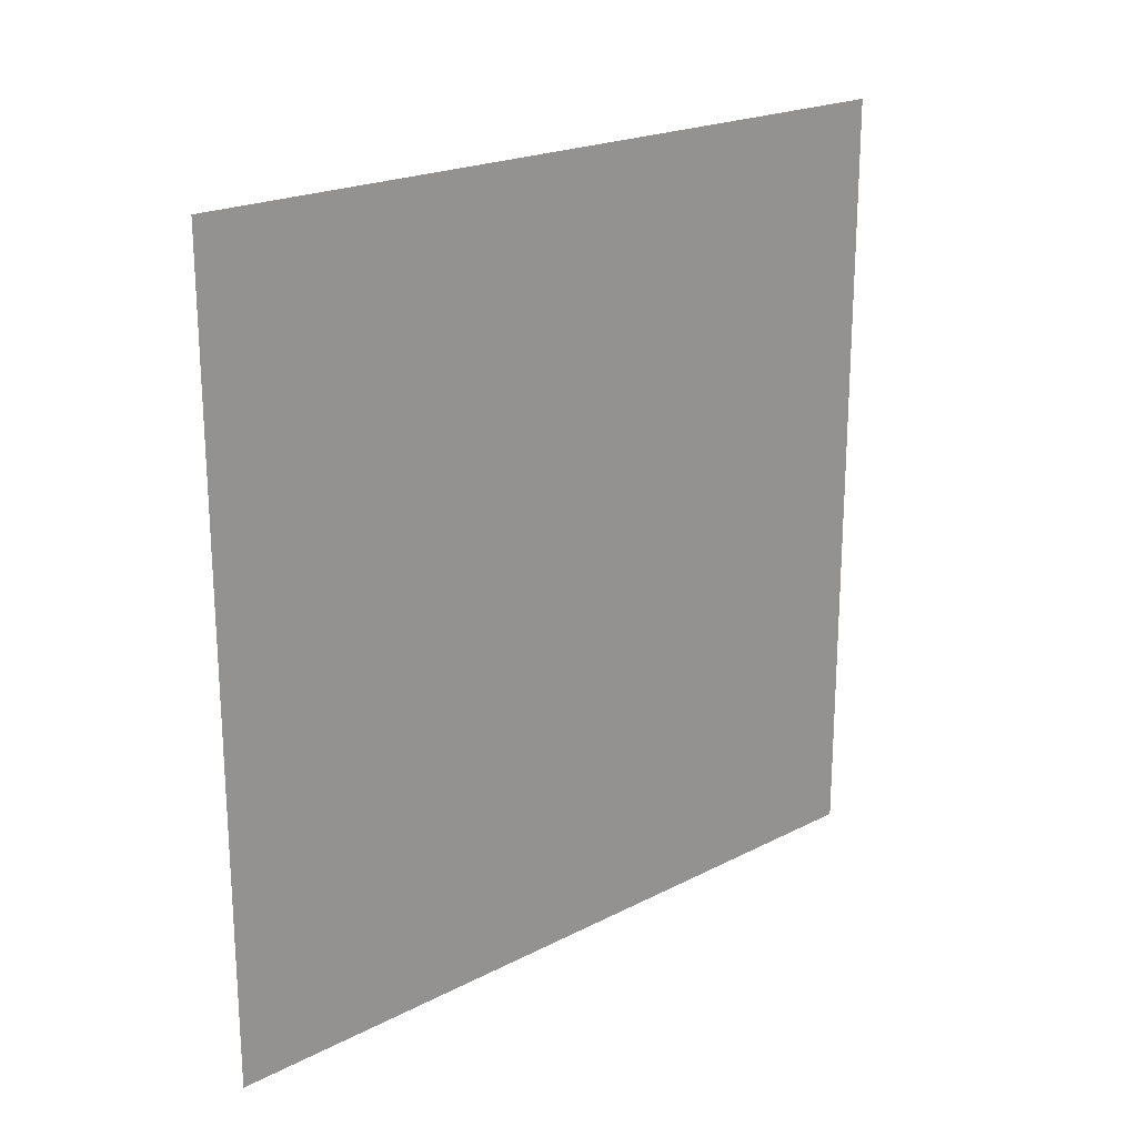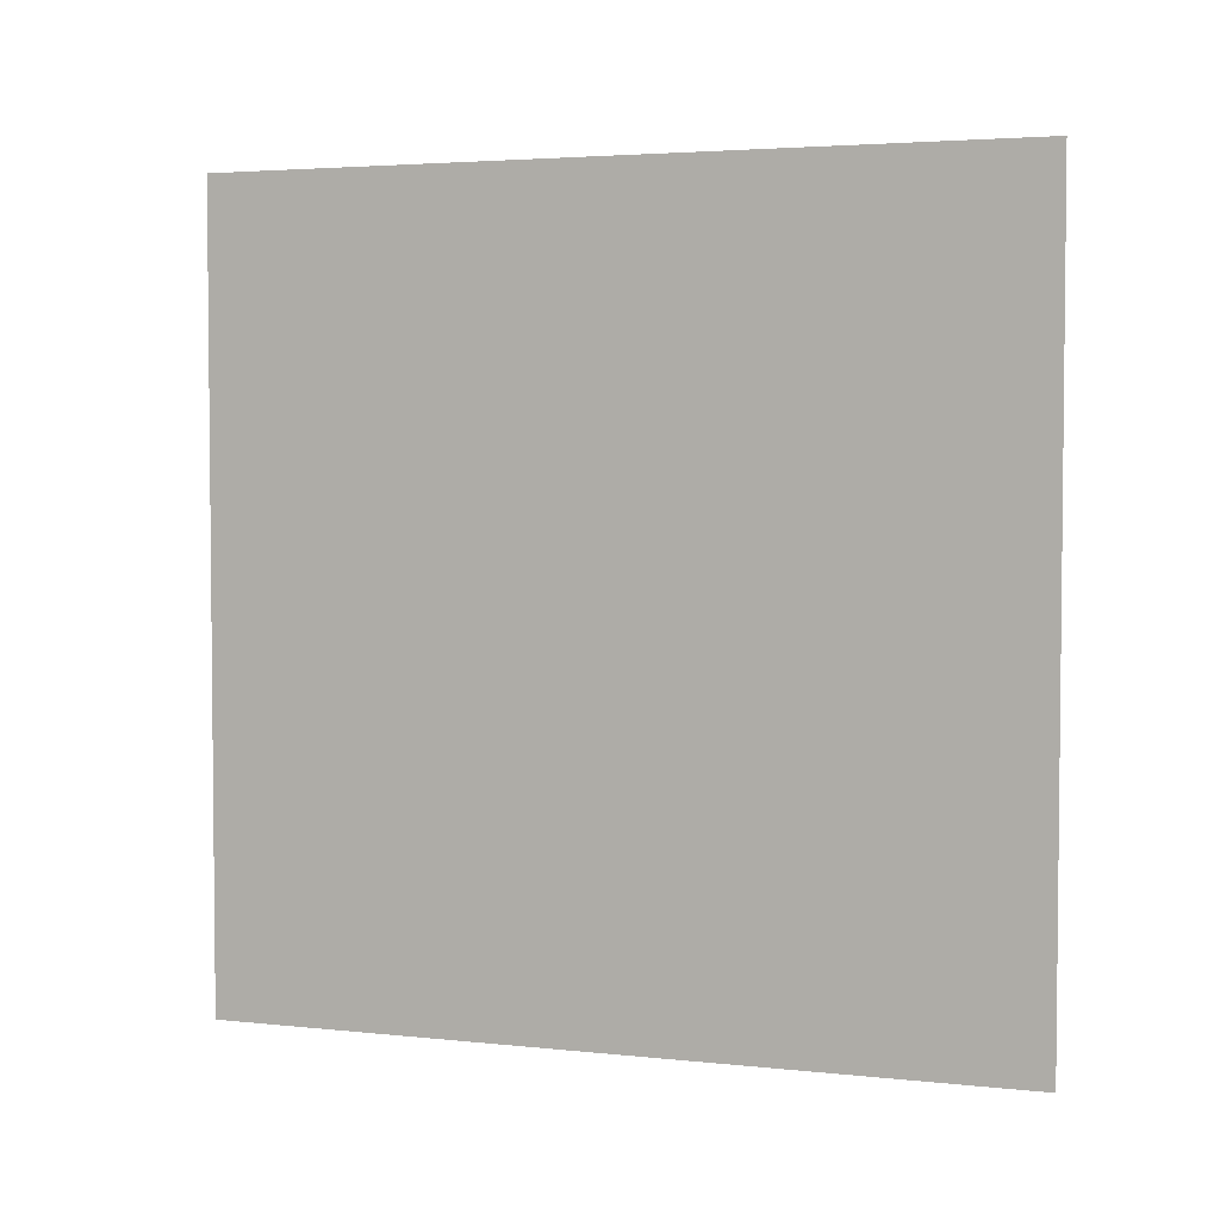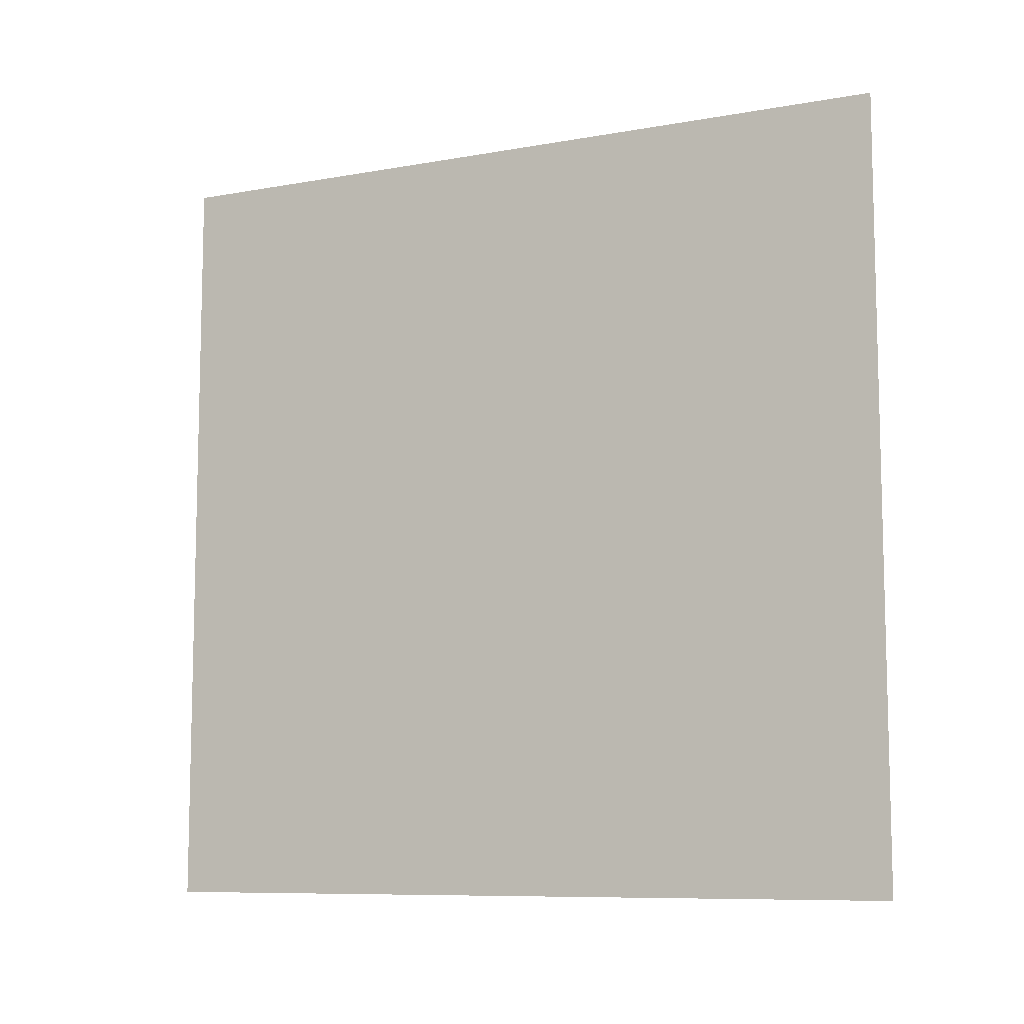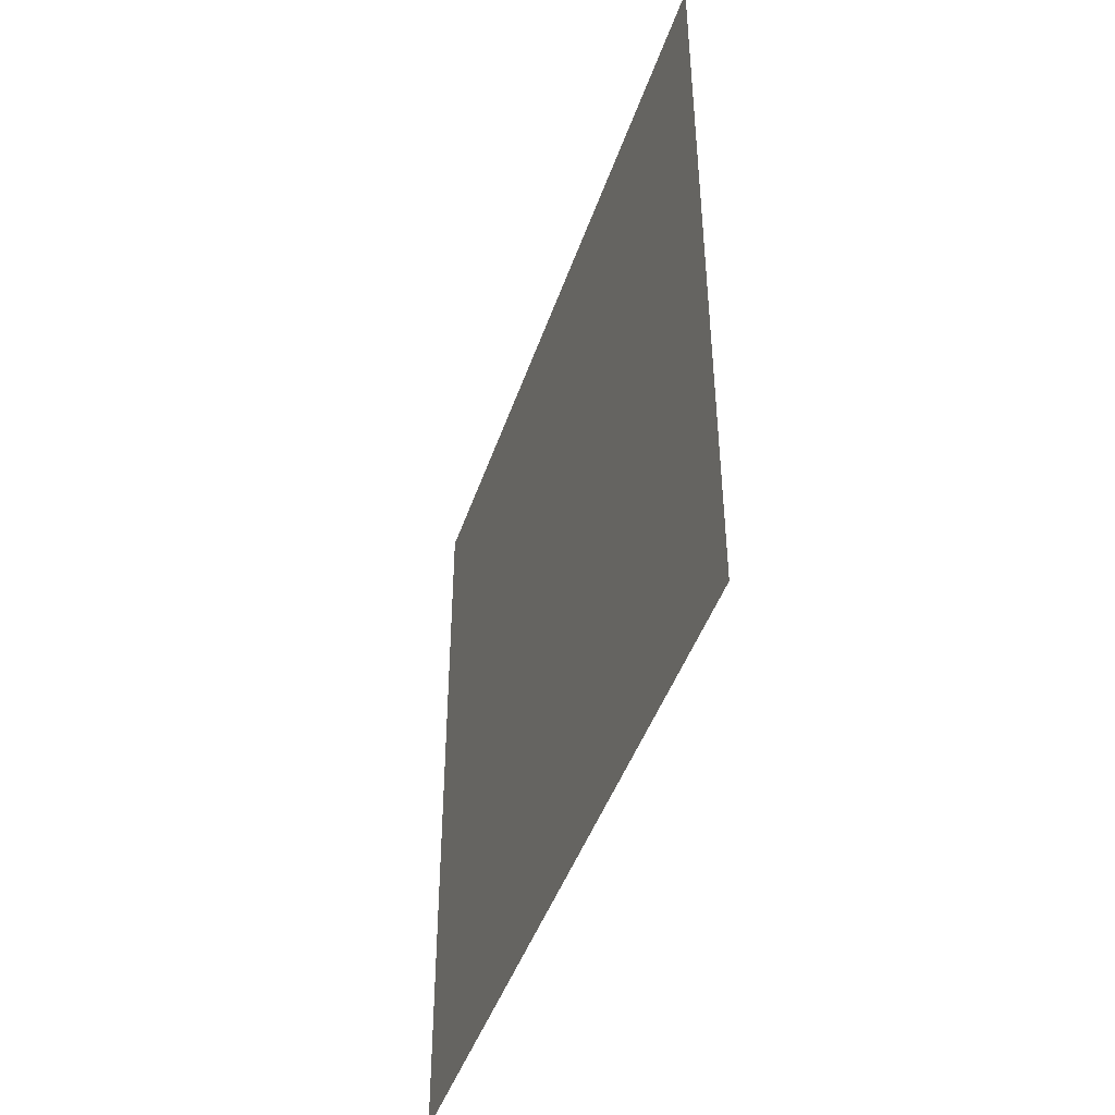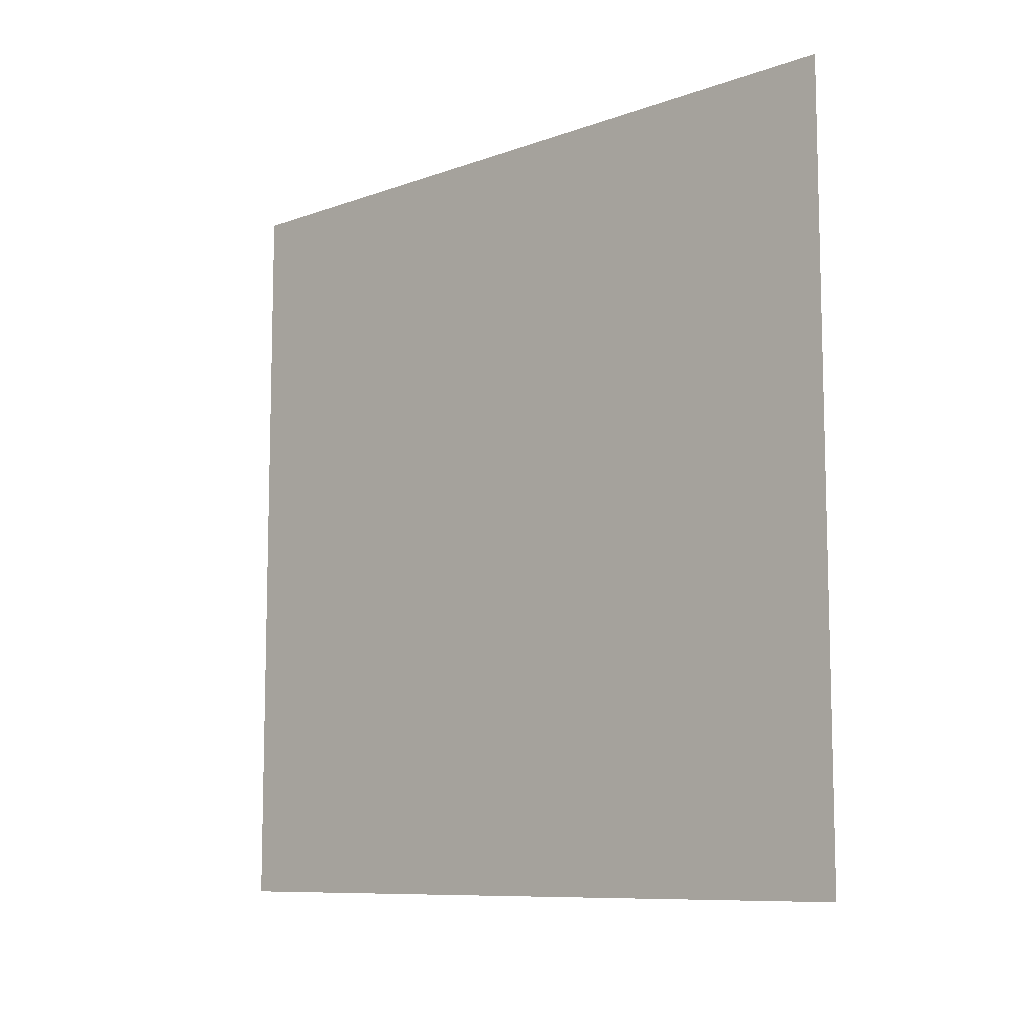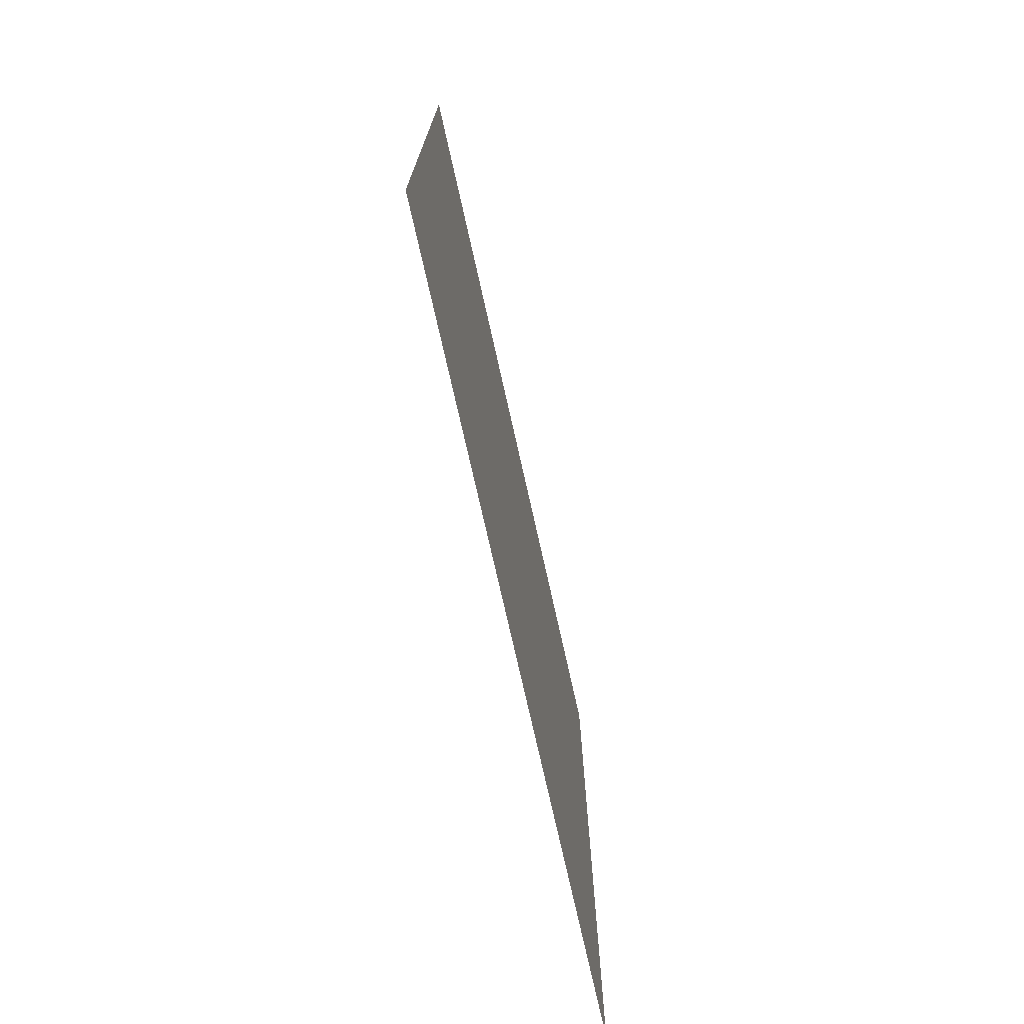
<metadata>
{"format":"obj","ext":"obj","renderer":"f3d","projection":"perspective","resolution":1024,"background":"white","views":[{"elev":21.0,"azim":47.4,"up":"+Y"},{"elev":3.6,"azim":109.8,"up":"+Z"},{"elev":-9.0,"azim":115.6,"up":"+Z"},{"elev":-44.7,"azim":-18.2,"up":"+Y"},{"elev":-9.4,"azim":133.4,"up":"+Y"},{"elev":-73.9,"azim":-167.4,"up":"+Y"}]}
</metadata>
<code>
v -0.2 3 3
v -0.2 9.7e-09 1.119e-06
v -0.2 3 1.119e-06
v -0.2 -2.09e-07 3
g wall25_10136_1697
f 1 3 2
f 2 4 1

</code>
